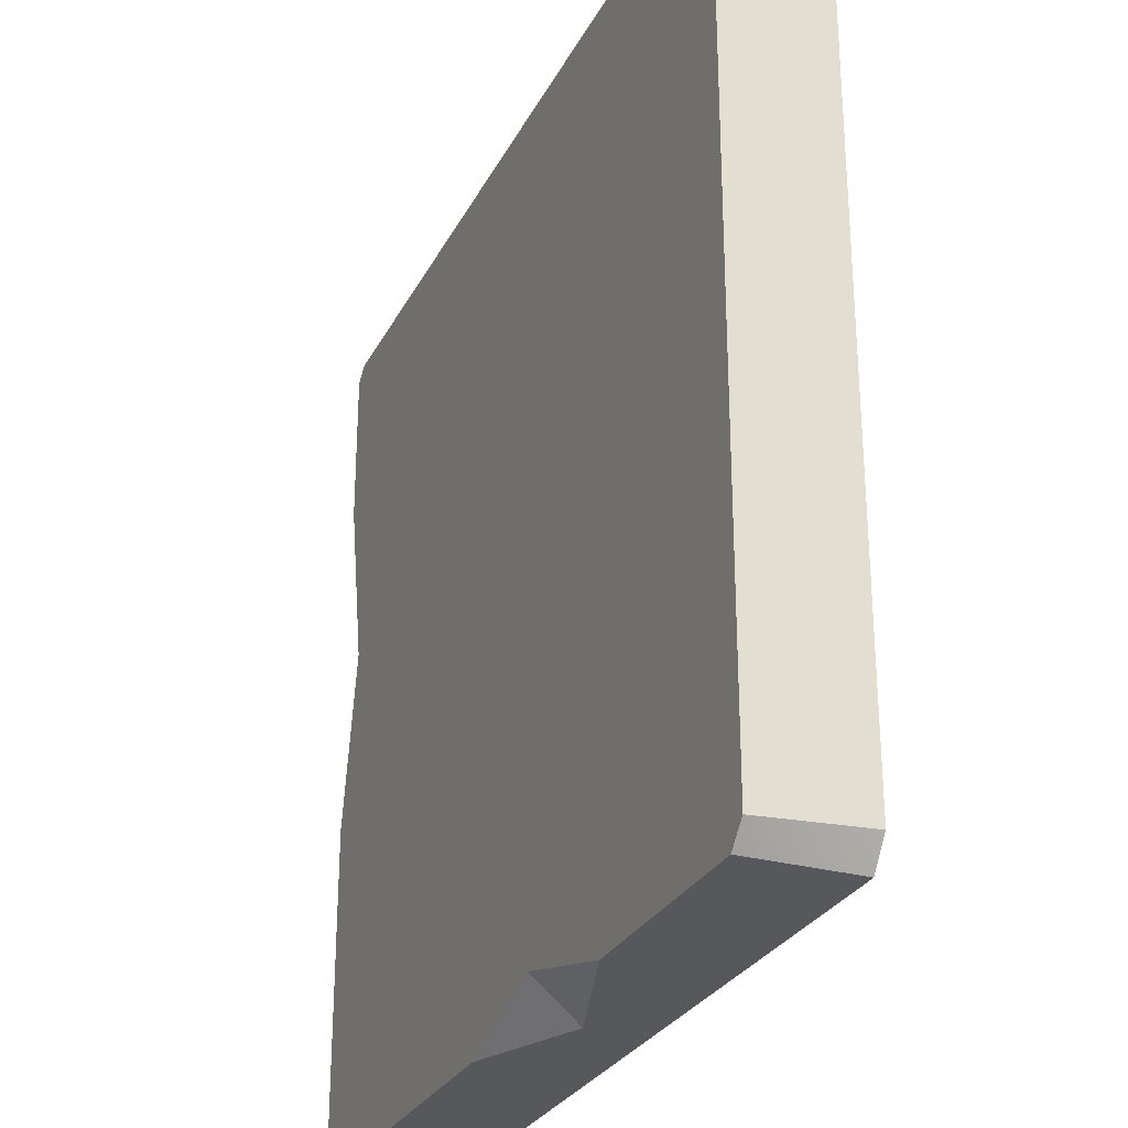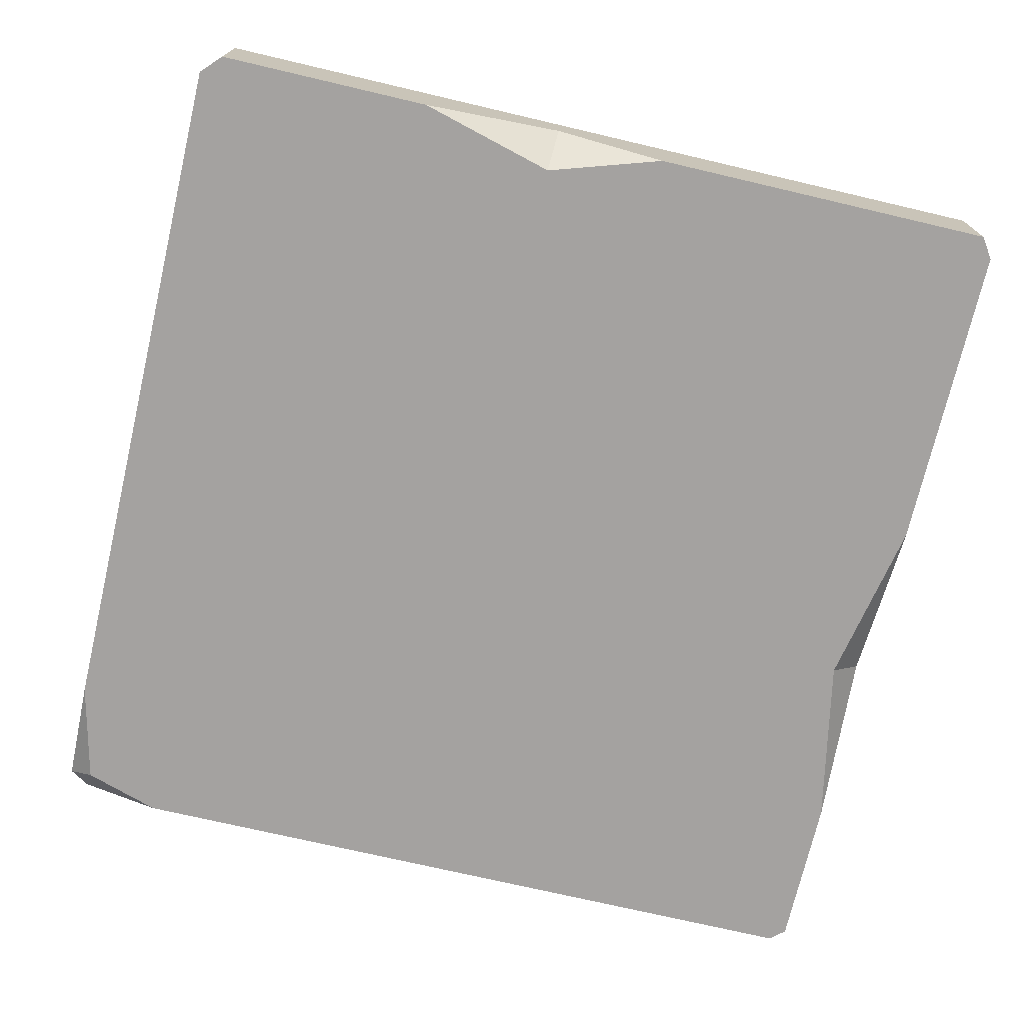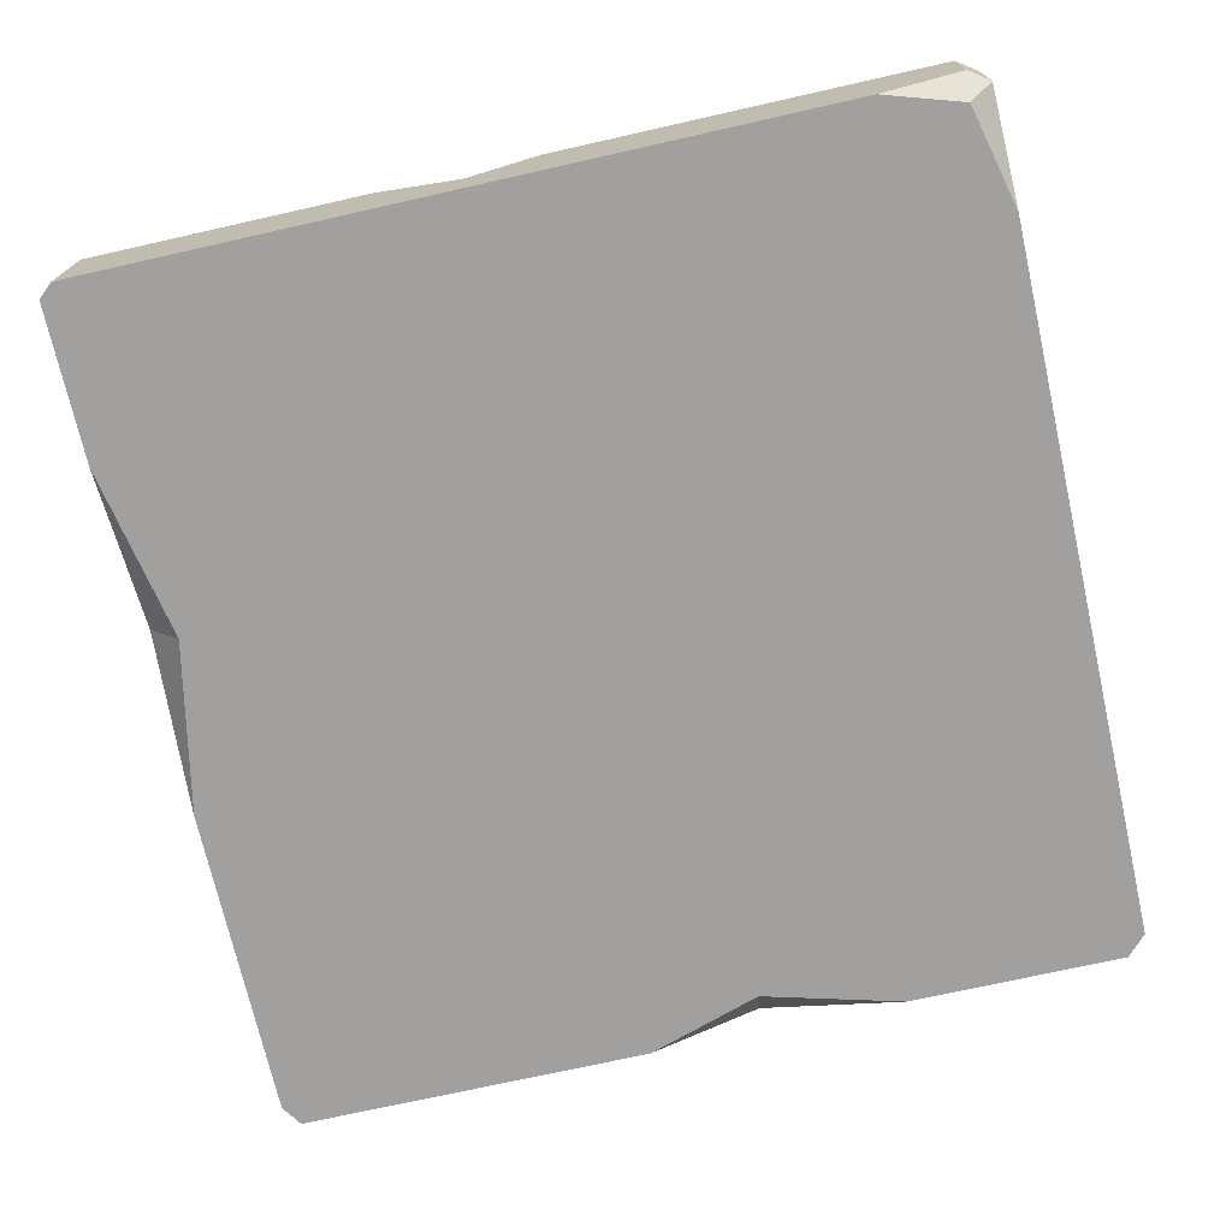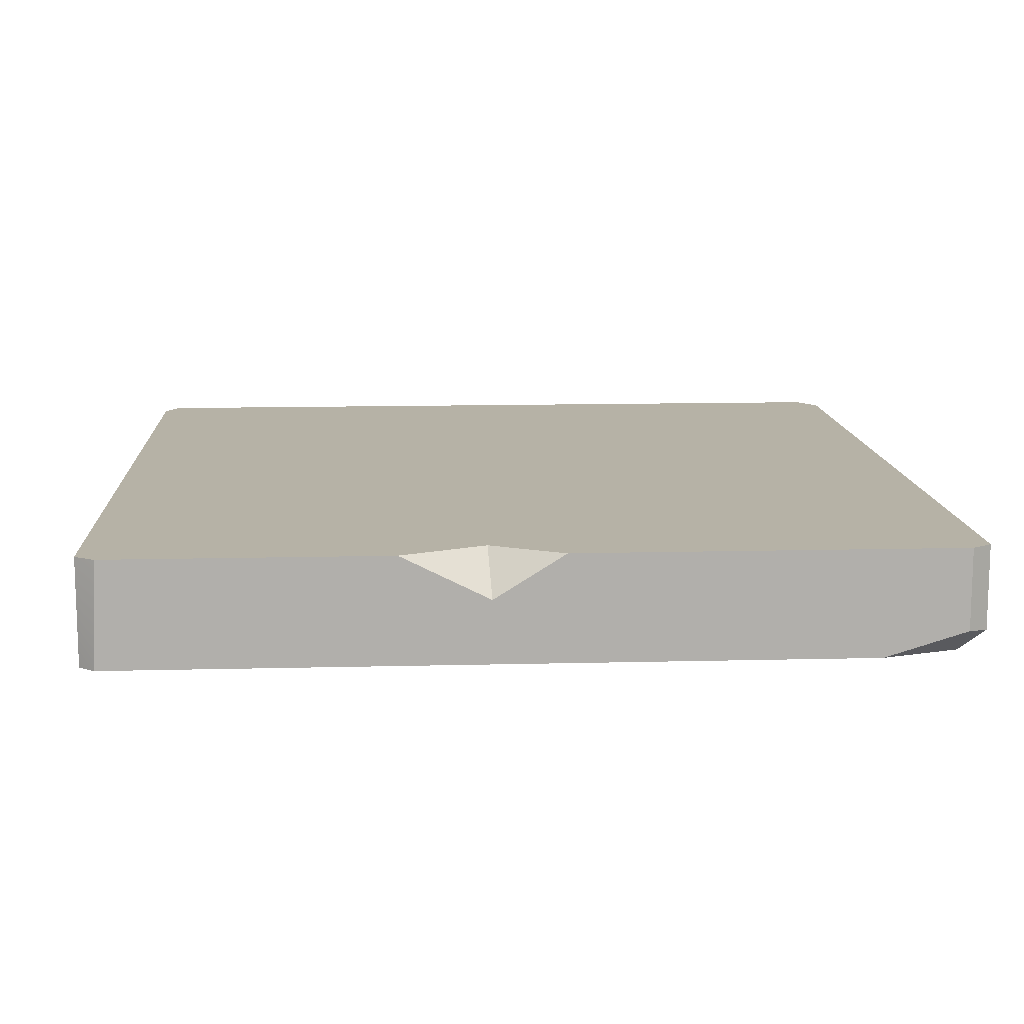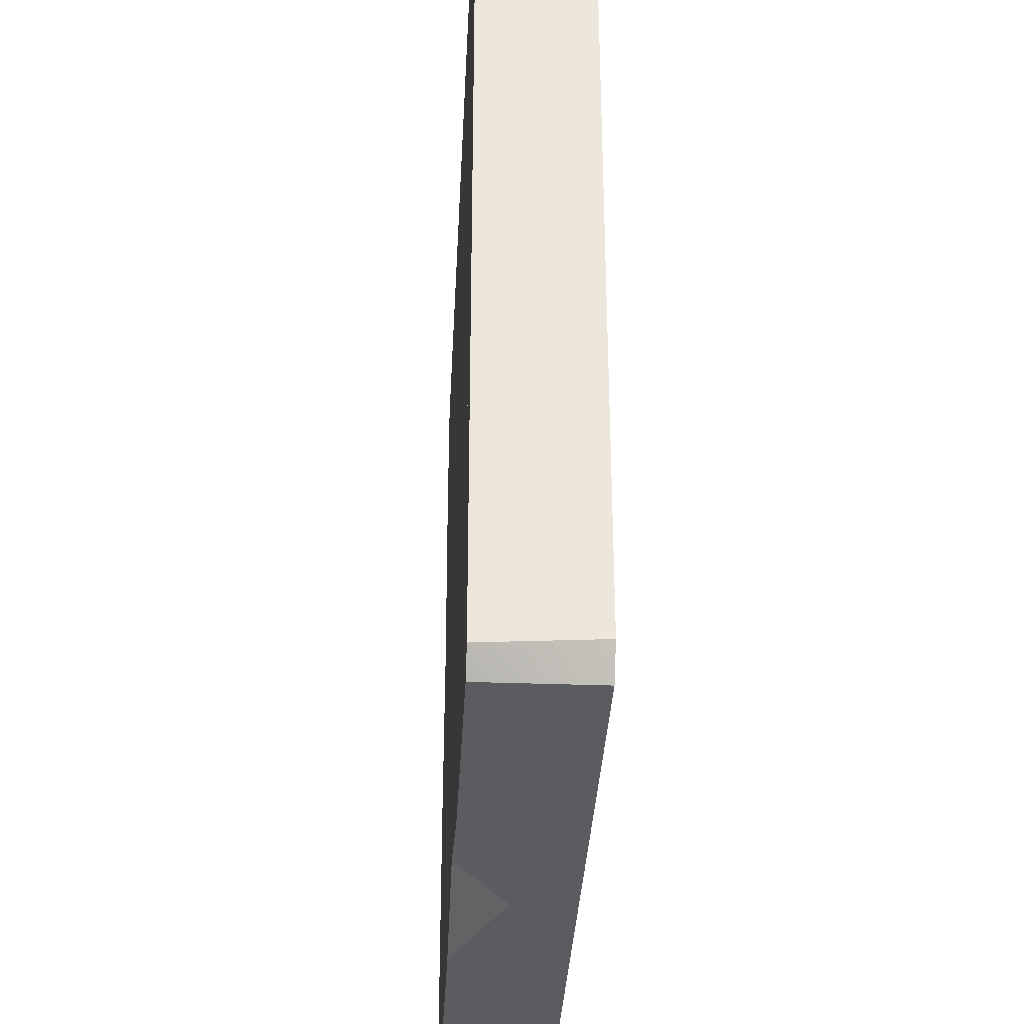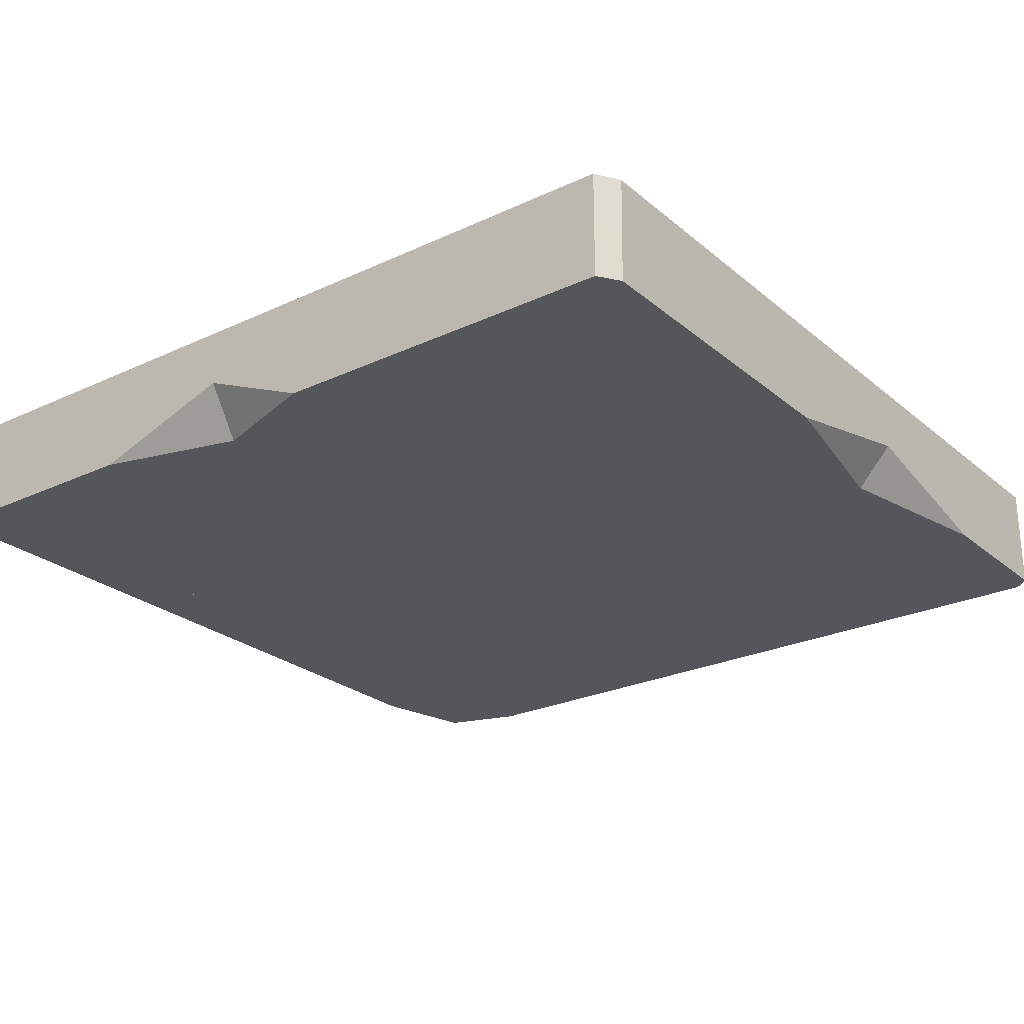
<metadata>
{"format":"obj","ext":"obj","renderer":"f3d","projection":"perspective","resolution":1024,"background":"white","views":[{"elev":-28.2,"azim":-112.7,"up":"+Y"},{"elev":-72.7,"azim":-13.2,"up":"+Z"},{"elev":-71.9,"azim":-167.3,"up":"+Z"},{"elev":12.2,"azim":176.6,"up":"+Z"},{"elev":-34.5,"azim":-92.8,"up":"+Y"},{"elev":-25.2,"azim":37.1,"up":"+Z"}]}
</metadata>
<code>
v 50 -50 -7.21
v -50 -50 -7.21
v 50 50 -7.21
v -50 50 -7.21
v 50 50 7.21
v -50 50 7.21
v 50 -50 7.21
v -50 -50 7.21
v 50 -50 -7.21
v -50 -50 -7.21
v 50 50 -7.21
v -50 50 -7.21
v 50 50 7.21
v -50 50 7.21
v 50 -50 7.21
v -50 -50 7.21
v 58.38 56.59 -7.21
v -55.64 58.38 -3.832
v -55.64 58.38 7.21
v 58.38 56.59 7.21
v 56.44 -58.38 7.21
v -55.71 -58.38 7.21
v -55.71 -58.38 -7.21
v 56.44 -58.38 -7.21
v -44.48 58.38 -7.21
v -55.03 55.03 -7.21
v -58.38 41.02 -7.21
v 8.45 -58.38 -7.21
v -26.23 -58.38 -7.21
v -7.246 -53.3 -7.21
v -6.702 -58.38 -0.6637
v 58.38 35.23 -7.21
v 58.38 -12.21 -7.21
v 53.73 11.41 -7.21
v 58.38 11.84 -1.725
v 58.38 -55.2 7.21
v 58.38 -55.47 -7.21
v 56.32 58.38 -7.21
v 55.72 58.38 7.21
v -58.38 56.49 -4.198
v -58.38 56.49 7.21
v -58.38 -55.56 -7.21
v -58.38 -54.73 7.21
v -3.611 58.38 7.21
v 17.86 58.38 7.21
v 5.94 58.38 1.27
v 6.319 53.3 7.21
v 50 -50 -7.21
v -50 -50 -7.21
v 50 50 -7.21
v -50 50 -7.21
v 50 50 7.21
v -50 50 7.21
v 50 -50 7.21
v -50 -50 7.21
f 1 2 3
f 3 2 4
f 3 4 5
f 5 4 6
f 5 6 7
f 7 6 8
f 7 8 1
f 1 8 2
f 2 8 4
f 4 8 6
f 7 1 5
f 5 1 3
f 11 12 13
f 13 12 14
f 15 16 9
f 9 16 10
f 10 16 12
f 12 16 14
f 15 9 13
f 13 9 11
f 17 38 20
f 20 38 39
f 21 28 24
f 36 37 33
f 25 26 18
f 39 13 20
f 16 22 15
f 15 22 21
f 28 9 24
f 41 14 19
f 26 27 40
f 32 11 17
f 36 15 21
f 25 12 26
f 42 10 23
f 40 41 18
f 18 41 19
f 29 22 23
f 30 9 28
f 10 29 23
f 28 31 30
f 10 30 29
f 31 22 29
f 30 31 29
f 21 31 28
f 21 22 31
f 10 9 30
f 34 11 32
f 9 33 37
f 32 20 35
f 20 36 35
f 36 33 35
f 20 32 17
f 9 11 34
f 9 34 33
f 32 35 34
f 34 35 33
f 24 37 21
f 21 37 36
f 9 37 24
f 15 36 13
f 13 36 20
f 44 18 19
f 11 38 17
f 45 13 39
f 42 43 27
f 41 40 43
f 43 40 27
f 16 14 43
f 43 14 41
f 26 40 18
f 23 22 42
f 42 22 43
f 12 27 26
f 14 44 19
f 44 47 46
f 39 38 45
f 46 18 44
f 45 38 46
f 38 25 46
f 46 25 18
f 47 13 45
f 14 47 44
f 14 13 47
f 46 47 45
f 12 25 11
f 11 25 38
f 12 10 27
f 27 10 42
f 16 43 22
f 50 51 52
f 52 51 53
f 54 55 48
f 48 55 49
f 49 55 51
f 51 55 53
f 54 48 52
f 52 48 50

</code>
